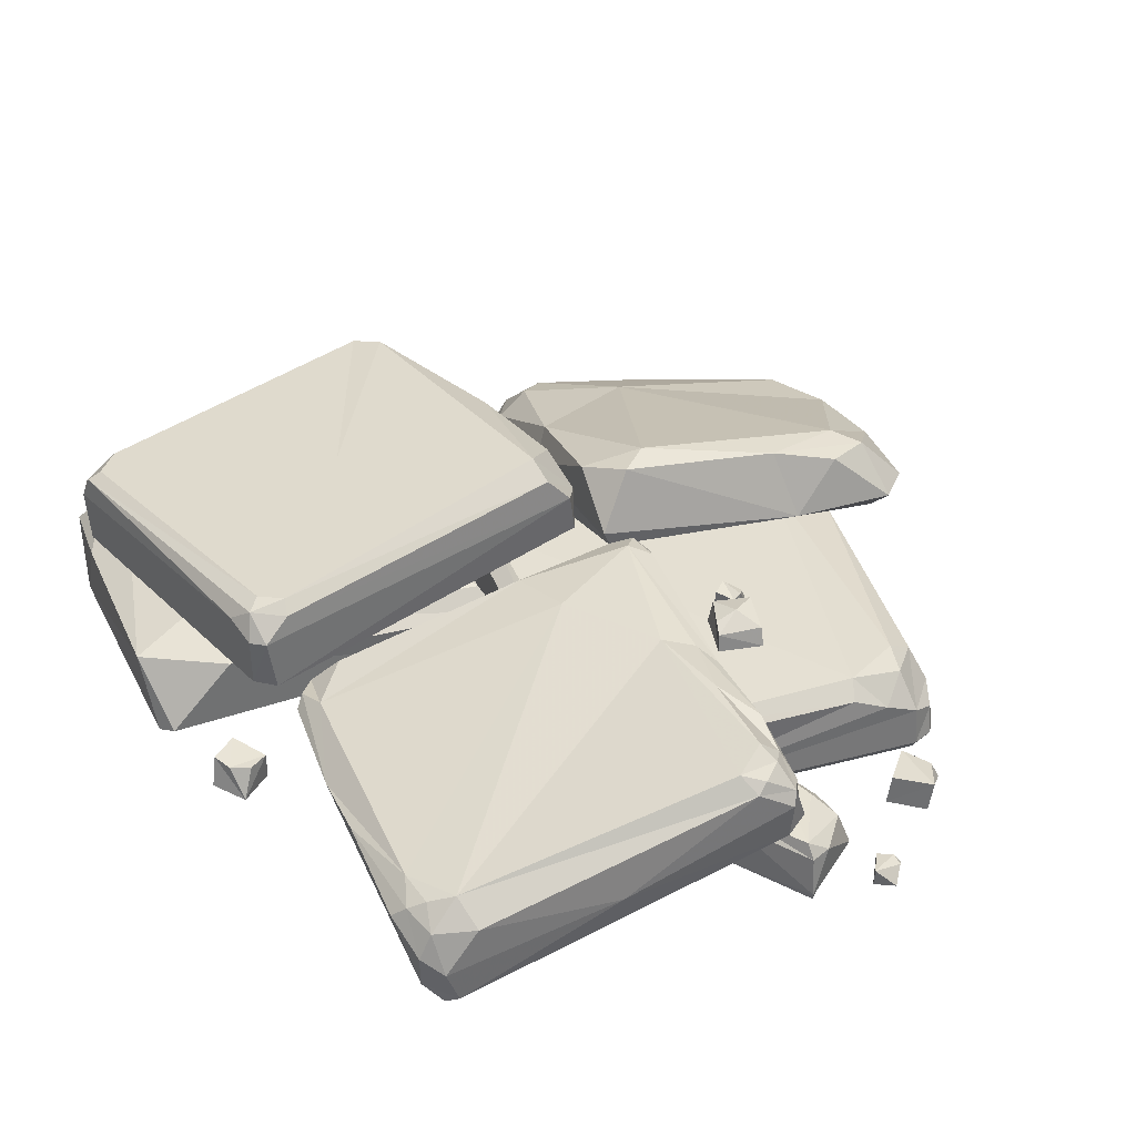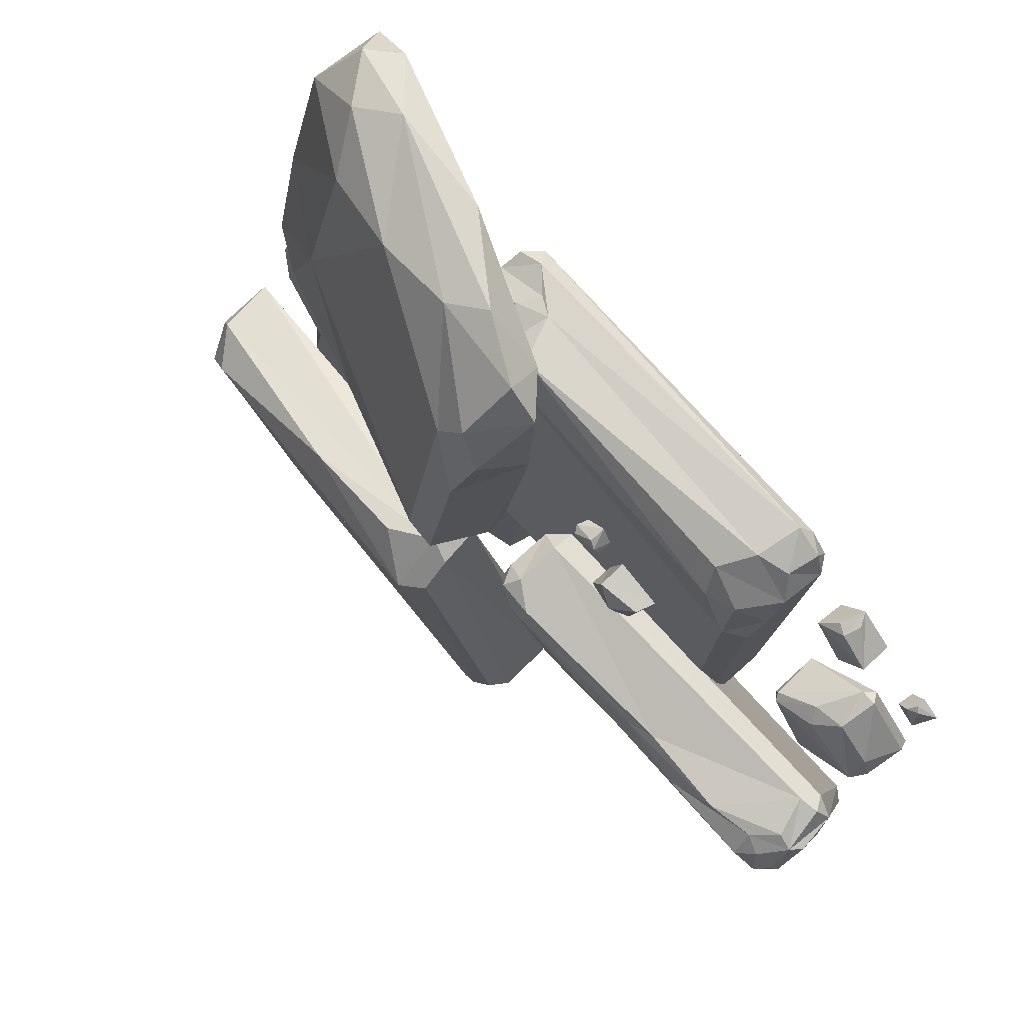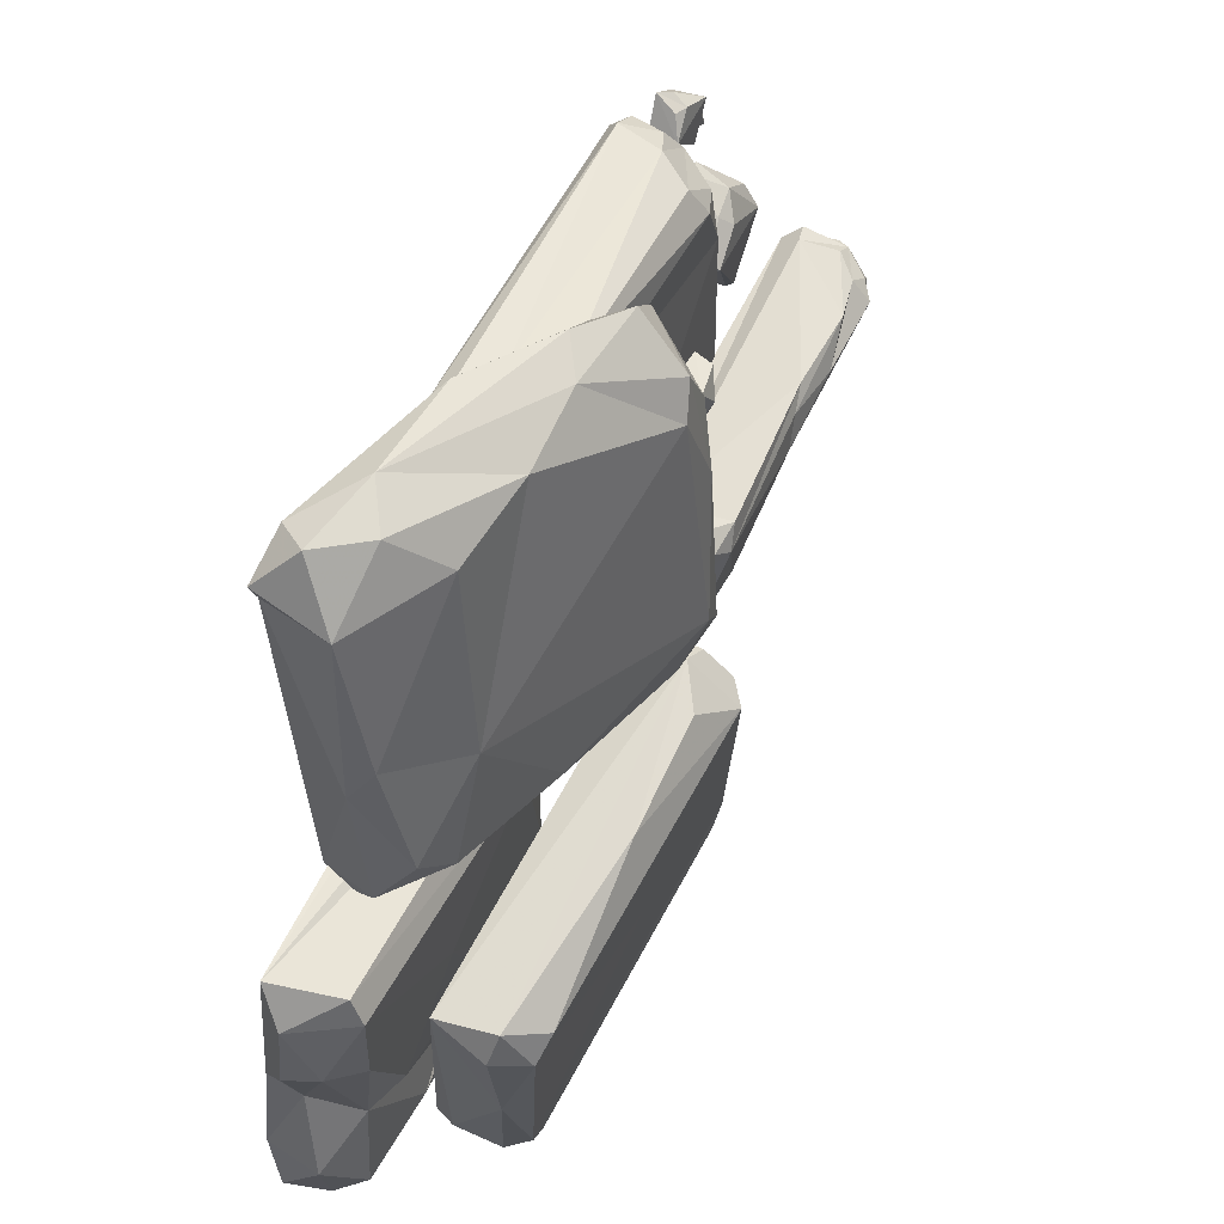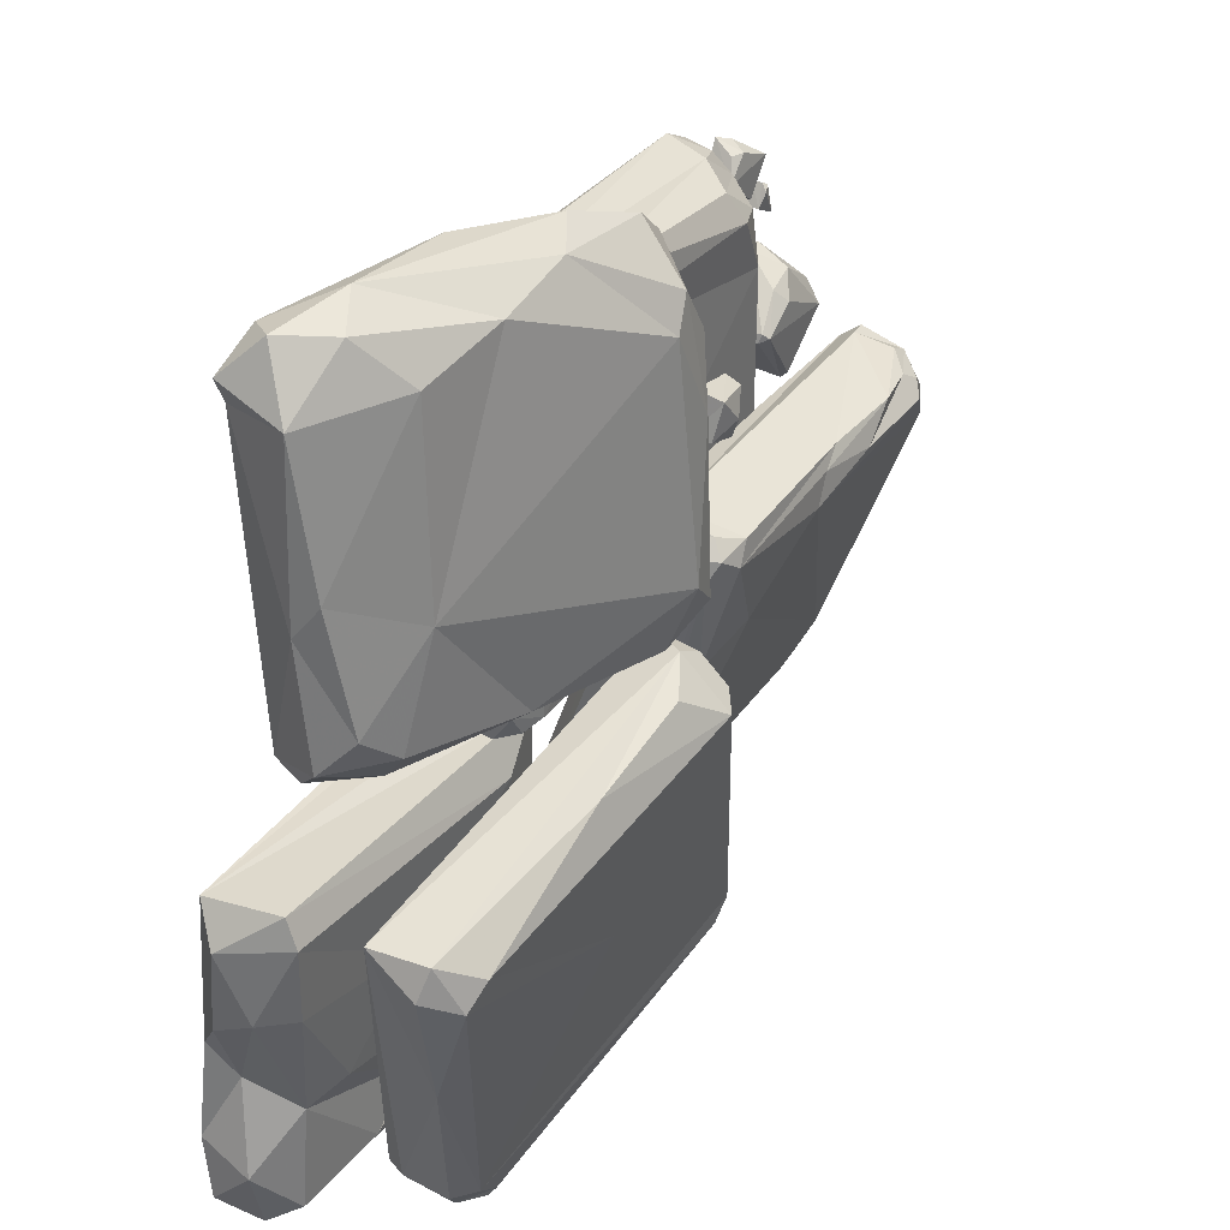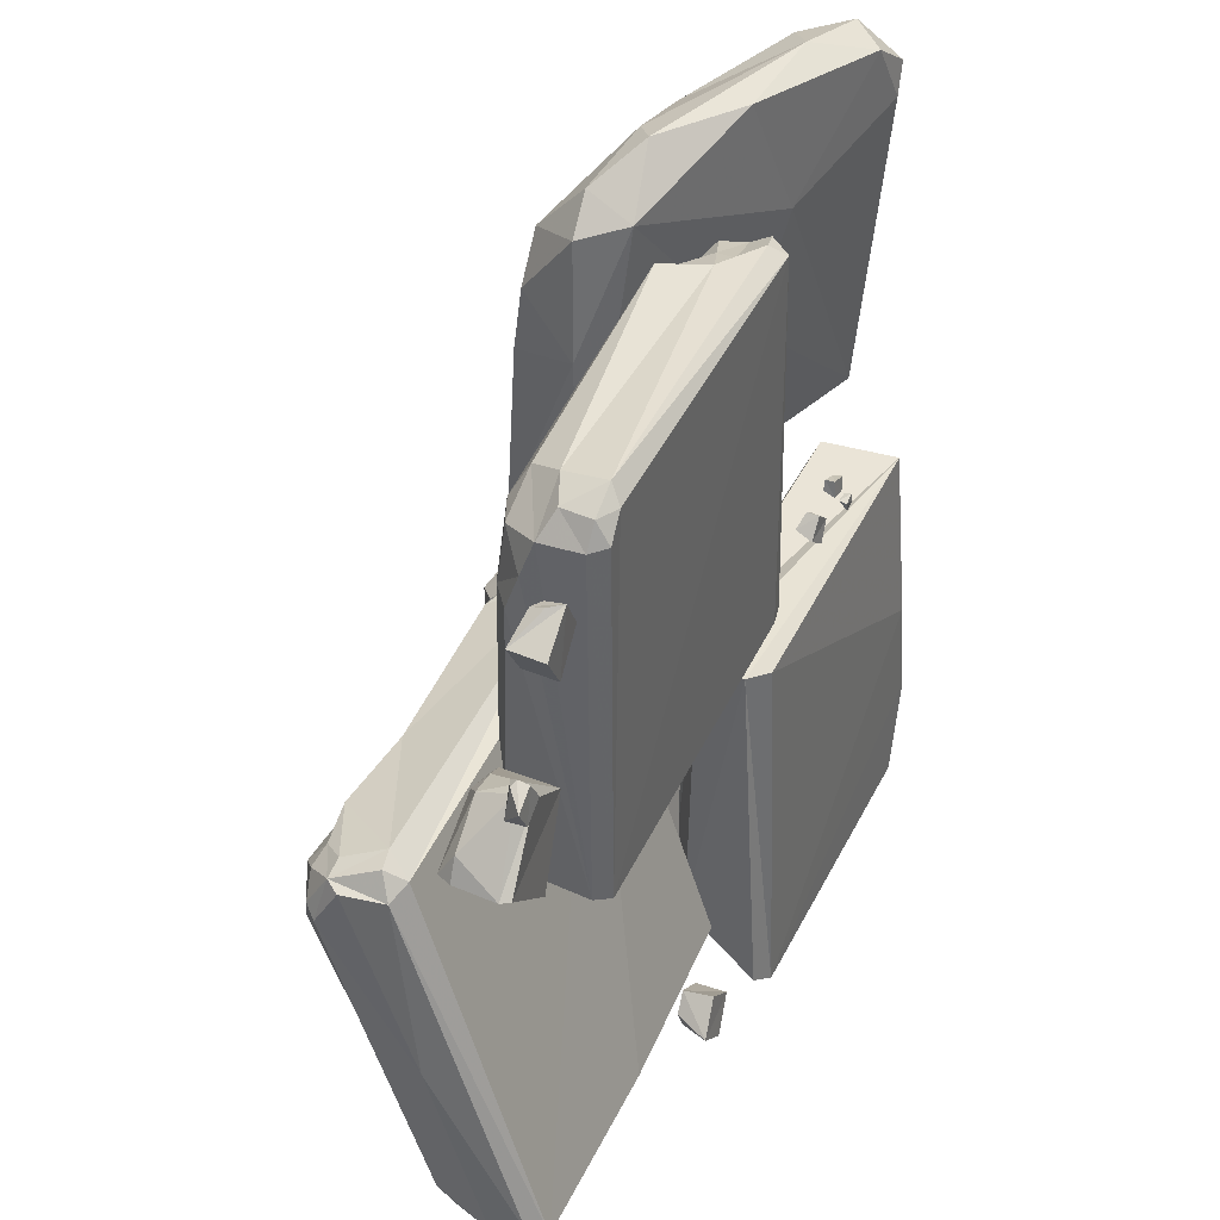
<metadata>
{"format":"obj","ext":"obj","renderer":"f3d","projection":"perspective","resolution":1024,"background":"white","views":[{"elev":36.5,"azim":-115.4,"up":"+Y"},{"elev":71.7,"azim":-131.4,"up":"+Z"},{"elev":56.8,"azim":115.3,"up":"+Z"},{"elev":41.1,"azim":123.5,"up":"+Z"},{"elev":34.3,"azim":-65.8,"up":"+Z"}]}
</metadata>
<code>
v 0.6168 26.23 -0.2375
v 40.64 20.99 -51.56
v -6.095 22.82 -46.41
v -5.485 16.4 -46.21
v -6.774 25.83 -41.57
v -2.912 26.99 -43.94
v 3.301 31.91 -4.232
v 42.83 29.19 -9.616
v 45.75 28.47 -12.49
v 36.11 23.87 -52.48
v 39.11 24.08 -49.66
v 37.76 19.83 -54.83
v 39.16 11.78 -52.75
v 39.42 20.76 -53.75
v 36.36 22.85 -54.19
v -4.387 26.07 -45.52
v 48.31 24.35 -11.08
v 46.36 25.02 -7.254
v 22.68 28.62 -2.301
v 8.682 28.8 0.2915
v 0.5009 29.79 -3.438
v 1.161 21 0.6528
v 3.439 25.59 1.517
v 45.52 24.06 -27.9
v 37.65 12.75 -54.43
v -1.927 24.1 -47.31
v 40.36 14.49 -52.33
v -7.425 16.26 -43.73
v -7.686 23.05 -44.75
v -3.018 14.1 -44.27
v 36.1 11.34 -53.01
v -5.045 27.25 -41.16
v -4.429 14.52 -40.64
v 47.44 17.73 -7.655
v 19.58 28.24 -24.94
v 6.884 25.99 4.399
v -1.006 20.29 3.898
v 1.346 27.79 8.208
v 44.59 9.242 7.394
v -0.7511 25.66 29.03
v -2.958 23.64 37.39
v 28.42 6.289 54.1
v 37.81 4.221 53.35
v 46.02 12.16 10.87
v -4.672 17.29 31.12
v -1.657 17.18 48.95
v 10.03 16.58 50.62
v -5.258 16.94 44.99
v 5.595 13.74 51.92
v 43.1 12.29 29.68
v -0.3902 23.17 43.15
v 30.3 14.88 46.98
v 33.95 17.9 23.48
v 2.614 24.28 39.9
v 4.463 28.23 11.99
v 39.25 17.57 10.75
v 38.83 14.67 6.645
v 43.3 15.61 14.9
v 41.64 8.521 46.79
v 33.55 9.45 52.59
v 19.88 16.7 49.26
v 15.5 6.885 52.47
v -0.692 12.54 45.4
v 43.15 4.885 7.545
v 39.04 -0.2868 44.91
v 34.96 0.4986 51.65
v -1.016 18.19 4.867
v 23.4 5.225 37.87
v 21.23 8.544 24
v 44.6 9.694 25.79
v 22.07 17.23 4.791
v 40.45 -0.1897 48.52
v 23.95 21.5 6.938
v 50.39 11.92 -9.229
v 50.81 11.96 -18.99
v 39.4 10.7 -48.99
v 8 0.6532 -53.64
v 15.15 8.534 -55.58
v 41.13 7.596 -54.24
v 51.15 9.765 -49.5
v 5.285 7.423 -8.74
v 5.563 1.97 -9.292
v 54.53 3.167 -22.32
v 54.64 -0.4574 -41.18
v 55.77 1.253 -49.05
v 10.69 -0.5439 -54.92
v 53.06 5.656 -52.86
v 55.02 5.915 -43.66
v 44.3 11.8 -33.36
v 51.34 3.181 -32.57
v 53.77 7.948 -19.55
v 8.218 10.15 -10.29
v 51.49 0.8732 -6.695
v 7.763 -0.2914 -9.189
v 51.45 -0.3772 -52.4
v 52.2 -0.5336 -28.61
v 43 0.7699 -54.78
v 18.81 11.48 -45.6
v 48.63 9.169 -36.44
v 32.66 10.07 -44.33
v 27.15 11.64 -38.68
v 32.7 11.99 -24.72
v 15.5 12.47 -13.76
v 7.582 9.324 -45.42
v 10.63 11.5 -35.47
v 49.82 10.21 -5.819
v 54.31 4.123 -10.65
v -29.09 12.63 30.95
v -30.8 13.42 -9.717
v 10.25 12.56 35.21
v 12.31 8.874 38.53
v -31.31 1.169 36.83
v -34.71 1.215 34.6
v -35.97 1.51 31.59
v -32.72 11.83 -9.672
v -29.77 11.48 -12.38
v 15.21 13.92 -6.802
v 12.49 14.81 -6.126
v 16.59 3.452 -8.16
v 13.32 11.65 33.83
v 16.79 2.574 -7.076
v 11.05 0.8324 39.2
v -29.87 2.736 -12.74
v 14.83 2.274 -7.821
v -34.59 -0.3051 32
v -35.7 6.731 31.37
v -30.47 6.564 36.06
v 4.589 6.2 40.13
v -32.51 11.24 30.42
v -34.05 5.122 34.57
v -28.12 10.58 34.49
v -35.4 8.533 27.03
v -34.64 10.43 22.55
v -32.39 2.71 -11.32
v 2.295 11.64 40.15
v 16.46 13.48 -4.1
v 13.4 13 -8.431
v 16.7 11.2 -7.909
v 8.451 7.537 39.33
v 6.272 12.1 37.68
v -32.32 12.33 23.46
v -31.11 0.9731 -11.44
v -32.34 -0.211 34.82
v 13.08 5.785 38.71
v 13.23 8.797 37.02
v 12.61 3.272 40.12
v 9.796 2.637 40.57
v 6.967 4.989 39.98
v -9.86 13.78 -39.3
v -41.23 12.57 -40.88
v -52.71 22.91 -4.379
v -49.97 24.03 -0.3525
v -54.01 21.98 -1.6
v -51.94 22.47 0.8748
v -54.54 12.95 1.556
v -55.26 17.87 1.614
v -51.34 1.171 -38.79
v -48.88 6.794 -42.56
v -6.967 11.32 -41.4
v -3.327 8.333 -39.86
v -3.28 12.2 -38.19
v -6.055 22.63 2.219
v -6.215 21.3 4.947
v -6.398 15.83 6.352
v -8.903 16.58 8.289
v -2.287 3.262 -36.28
v -51.22 5.338 -40.33
v -44.92 11.15 -42.3
v -48.88 10.04 -40.98
v -51.45 11.01 -36.25
v -54.75 20.89 -2.954
v -54.28 19.41 2.254
v -53.25 14.14 4.288
v -52.36 19.13 3.467
v -49.82 21.77 2.395
v -30.1 23.26 1.91
v -38.58 23.96 0.08366
v -44.29 22.91 2.925
v -7.492 23.68 4.797
v -8.785 21.98 6.584
v -9.859 24.6 2.843
v -7.036 21.65 -11.01
v -4.77 15.18 -34.81
v -4.195 1.235 -36.19
v -52 12.07 2.641
v -50.82 14.65 4.826
v -33.36 22.47 3.379
v -12.05 23.98 5.217
v -6.018 12.75 -40.32
v -20.63 10.44 -42.8
v -26.76 1.806 -40.78
v -2.551 2.765 -38.21
v -5.172 2.689 -38.79
v -47.56 1.397 -41.99
v -43.59 9.498 -43.77
v -49.57 -0.4224 -39.97
v -8.811 13.64 7.435
v -26.69 0.01403 -38.47
v -15.14 22.81 -8.86
v -47.74 13.51 -37.32
v -29.3 10.63 -43
v -53.8 10.78 -19.28
v -27.82 23.73 -1.631
v -3.728 12.5 -18.63
v -46.09 12.39 -40.31
v -52.85 8.713 5.351
v -48.43 6.838 12.21
v -45.55 8.816 9.932
v -40.52 9.426 7.916
v -45.47 9.133 0.1715
v -40.05 8.68 8.555
v -45.48 8.136 -0.9116
v -39.65 8.408 7.433
v -53.99 6.821 5.576
v -54.12 0.5923 5.764
v -39.54 2.55 7.653
v -45.15 1.645 -0.7611
v -47.17 2.478 13.75
v -48.16 1.074 13.05
v -49.07 2.468 13.77
v -52.97 6.758 8.266
v -44.61 7.243 11.45
v -54.58 1.682 5.578
v -51.15 1.102 16.42
v -52.35 1.349 18.13
v -53.91 1.275 14.63
v -51.37 -0.9903 16.28
v -52.92 -0.8714 18.55
v -53.78 -0.9535 14.55
v -55.33 -0.8823 16.91
v -53.01 0.3543 18.84
v -53.65 0.7415 18.35
v -46.62 4.427 27.35
v -43.4 4.581 23.19
v -39.29 4.426 27.08
v -42.57 3.963 29.46
v -43.24 2.095 30.27
v -42.24 0.5101 30.48
v -41.2 3.242 29.43
v -46.46 0.4235 26.79
v -43.25 0.7167 22.71
v -39.41 0.8739 26.67
v -17.72 17.31 16.6
v -16.01 16.95 12.13
v -20.02 16.99 10.46
v -21.59 16.02 10
v -22.73 16.32 15.47
v -15.86 13.93 11.54
v -17.63 13.82 16.98
v -23.48 13.87 15.48
v -21.92 13.72 9.864
v -19.86 17.89 13.31
v -12.4 15.12 14.59
v -10.94 15.38 16.36
v -14.61 14.81 16.09
v -13.22 14.9 17.98
v -13.31 12.95 18.64
v -10.86 12.87 16.75
v -10.4 14.58 16.82
v -14.66 12.8 16.48
v -14.13 15.28 17.2
v -12.24 12.8 14.42
v -0.7141 4.417 -48.3
v -0.553 0.6307 -48.43
v -5.005 0.4496 -45.44
v -7.968 0.1326 -49.49
v -5.325 4.032 -45.55
v -3.153 4.249 -51.56
v -6.75 4.018 -47.96
v -3.691 0.2153 -52.29
v -5.493 3.93 -50.44
v 20.2 2.269 1.119
v 21.59 1.543 2.756
v 23.28 1.577 1.727
v 22.32 2.417 -0.6172
v 19.82 0.1339 0.2861
v 21.55 0.02704 2.705
v 22.29 -0.07024 -1.347
v 23.97 0.0519 0.9829
v 32.51 1.065 -0.9026
v 32.94 0.2056 -1.883
v 31.72 0.3483 -2.559
v 31.23 1.2 -1.209
v 32.35 0.2003 -0.6489
v 31.08 0.164 -1.312
v 28.83 1.263 3.45
v 28.57 1.536 1.918
v 26.88 1.583 2.518
v 27.02 1.498 3.895
v 28.94 0.1522 3.673
v 28.69 0.08085 1.801
v 26.65 0.1547 2.063
v 26.82 0.2498 3.997
f 1 22 23
f 24 2 11 9
f 2 24 27
f 2 27 14
f 16 26 3 29
f 26 4 3
f 25 4 26 12
f 16 29 5 32
f 7 35 32
f 19 8 7 20
f 20 7 23
f 8 19 18
f 32 35 11 6
f 17 24 9
f 27 25 12 14
f 25 27 13
f 27 34 13
f 13 31 25
f 13 34 31
f 18 34 17
f 24 17 34 27
f 33 34 22
f 33 22 28
f 30 31 34 33
f 5 29 1 21
f 23 7 21 1
f 1 29 28 22
f 10 11 14 15
f 14 11 2
f 4 28 29 3
f 30 33 28 4
f 16 32 6
f 6 11 10
f 26 16 15 12
f 22 34 23
f 23 34 18 19
f 25 31 30 4
f 32 5 21 7
f 9 8 18 17
f 20 23 19
f 15 16 6 10
f 15 14 12
f 35 7 8
f 11 35 9
f 35 8 9
f 36 37 38
f 37 36 71
f 36 73 71
f 73 57 71
f 36 55 73
f 37 71 67
f 71 64 67
f 37 67 45
f 55 38 40
f 44 39 57
f 39 64 57
f 64 71 57
f 51 54 40
f 45 48 41
f 47 49 42
f 61 47 42
f 72 59 43
f 43 66 72
f 59 72 65
f 59 65 70
f 58 70 44
f 44 70 64
f 63 48 45
f 63 45 67
f 46 49 47
f 50 52 59
f 50 58 53
f 56 73 53
f 73 55 53
f 55 54 53
f 56 57 73
f 60 52 61
f 63 69 68
f 70 65 64
f 65 68 64
f 72 66 65
f 66 62 68
f 65 66 68
f 69 67 64
f 36 38 55
f 45 41 40
f 41 48 51
f 48 46 51
f 62 42 49
f 61 42 60
f 66 42 62
f 59 60 43
f 60 42 43
f 43 42 66
f 70 50 59
f 44 64 39
f 57 56 44
f 56 58 44
f 51 46 47
f 63 49 46
f 61 54 47
f 54 51 47
f 52 50 53
f 50 70 58
f 63 68 62
f 63 46 48
f 37 45 38
f 45 40 38
f 54 55 40
f 54 61 53
f 61 52 53
f 53 58 56
f 52 60 59
f 68 69 64
f 40 41 51
f 63 67 69
f 62 49 63
f 75 102 74
f 74 102 103
f 75 91 99
f 80 76 99
f 99 76 100
f 104 78 77
f 77 78 86
f 79 80 87
f 82 93 81
f 92 81 93
f 90 91 83
f 90 96 84
f 88 84 85
f 84 88 90
f 85 95 87
f 85 87 88
f 88 87 80
f 86 78 97
f 97 78 79
f 86 97 95
f 88 99 90
f 91 75 74
f 106 92 93
f 92 106 103
f 94 86 96
f 96 86 84
f 94 96 93
f 86 95 84
f 76 101 100
f 100 101 89
f 89 101 102
f 105 104 81
f 74 106 107
f 106 74 103
f 88 80 99
f 79 76 80
f 98 105 102
f 102 105 103
f 105 92 103
f 94 82 86
f 86 82 77
f 105 98 104
f 104 98 78
f 98 76 78
f 78 76 79
f 91 90 99
f 93 82 94
f 107 83 91
f 96 90 83
f 89 102 75
f 97 79 87
f 105 81 92
f 107 106 93
f 75 99 89
f 84 95 85
f 97 87 95
f 76 98 101
f 99 100 89
f 107 91 74
f 81 104 82
f 82 104 77
f 83 107 96
f 96 107 93
f 98 102 101
f 108 141 129
f 108 129 131 135
f 109 141 118
f 110 118 141 108
f 144 111 139 148
f 125 113 114
f 134 114 126 132
f 116 137 123
f 117 138 137 118
f 136 138 117
f 118 136 117
f 138 119 123 137
f 121 124 119
f 121 144 146 122
f 122 143 142 124
f 122 146 147
f 134 123 142
f 125 142 143
f 126 129 132
f 131 129 126 127
f 128 148 139 140
f 134 132 133 115
f 110 108 140
f 140 108 135
f 118 137 116 109
f 115 109 116
f 110 120 136 118
f 110 140 139 111
f 112 143 122 147
f 143 112 113 125
f 112 127 130 113
f 130 126 114 113
f 138 136 121 119
f 127 126 130
f 127 128 135 131
f 132 129 141 133
f 144 148 147 146
f 144 145 111
f 110 111 145 120
f 142 125 114 134
f 123 119 124 142
f 124 121 122
f 135 128 140
f 112 147 128 127
f 128 147 148
f 121 136 120 144
f 144 120 145
f 109 115 133 141
f 134 115 116 123
f 150 199 149
f 200 199 150
f 200 150 205
f 205 150 168
f 203 200 151
f 153 151 171
f 175 152 154
f 153 172 154
f 185 173 155
f 156 202 155
f 202 157 155
f 171 202 156
f 157 202 167
f 157 194 196
f 158 195 194
f 167 169 158
f 161 162 204
f 161 204 166
f 163 162 179
f 163 204 162
f 162 181 179
f 162 182 181
f 164 204 163
f 179 180 163
f 197 164 165
f 204 164 166
f 188 165 180
f 186 165 187
f 188 187 165
f 166 184 192
f 167 170 169
f 167 202 170
f 168 169 205
f 200 169 170
f 202 171 170
f 173 185 186
f 176 181 203
f 203 177 176
f 186 187 178
f 179 188 180
f 181 188 179
f 199 181 182
f 199 203 181
f 184 197 198
f 192 184 193
f 185 196 197
f 195 201 194
f 198 197 196
f 149 199 182 183
f 149 183 161 189
f 150 149 190 201
f 190 149 189 159
f 201 195 168 150
f 203 151 152 177
f 151 153 154 152
f 177 152 175 178
f 171 156 172 153
f 172 174 175 154
f 172 156 155 173
f 191 190 159 193
f 160 159 189 161
f 159 160 192 193
f 172 173 186 174
f 187 188 181 176
f 184 198 191 193
f 194 201 190 191
f 205 169 200
f 199 200 203
f 171 151 200 170
f 196 185 155 157
f 158 194 157 167
f 158 169 168 195
f 161 166 192 160
f 162 161 183 182
f 164 163 180 165
f 197 184 166 164
f 185 197 165 186
f 178 175 174 186
f 178 187 176 177
f 196 194 191 198
f 208 207 222
f 211 213 209
f 211 216 213
f 214 212 223
f 217 223 212
f 214 223 221
f 219 218 220
f 218 207 220
f 207 218 222
f 223 220 221
f 207 221 220
f 214 221 206
f 214 206 210 212
f 222 211 209 208
f 212 210 209 213
f 218 216 211 222
f 217 212 213 216
f 223 215 219 220
f 217 215 223
f 215 217 216 219
f 216 218 219
f 209 210 206 208
f 207 208 206
f 206 221 207
f 225 224 226
f 232 225 226
f 232 231 225
f 226 229 230
f 230 232 226
f 226 224 227 229
f 229 227 228 230
f 230 228 231 232
f 228 227 224 231
f 225 231 224
f 237 236 233
f 236 239 235
f 240 241 238
f 242 238 241
f 235 234 233 236
f 233 234 241 240
f 238 237 233 240
f 241 234 235 242
f 238 242 235 239
f 238 239 236 237
f 252 247 243
f 252 243 244
f 245 252 244
f 245 246 252
f 247 252 246
f 248 244 243 249
f 250 249 243 247
f 250 247 246 251
f 248 249 250 251
f 251 246 244 248
f 246 245 244
f 253 254 262
f 254 253 255
f 259 254 256
f 254 259 262
f 261 256 254
f 255 261 254
f 261 255 260
f 256 261 257
f 260 257 261
f 259 258 262
f 260 255 253 262
f 257 258 259 256
f 262 258 257 260
f 271 267 263
f 268 271 263
f 269 271 266
f 271 269 267
f 264 263 267 265
f 270 268 263 264
f 264 265 266 270
f 266 265 267 269
f 266 271 268 270
f 277 273 272
f 276 272 275
f 272 276 277
f 274 279 275
f 275 278 276
f 278 275 279
f 275 272 273 274
f 279 274 273 277
f 276 278 279 277
f 281 282 280
f 284 281 280
f 280 282 283
f 280 283 284
f 281 285 282
f 284 285 281
f 283 282 285
f 285 284 283
f 287 288 289 286
f 290 291 287 286
f 293 290 286 289
f 291 292 288 287
f 292 293 289 288
f 293 292 291 290

</code>
